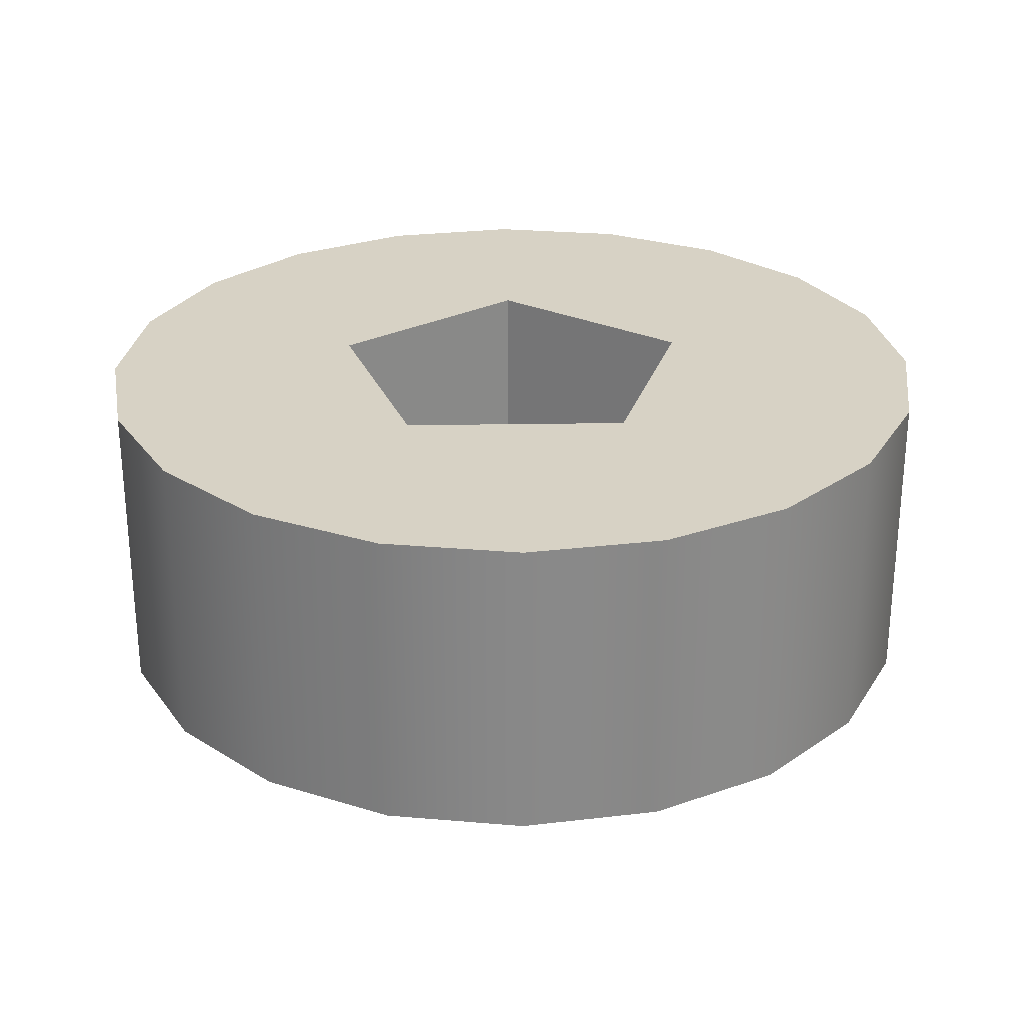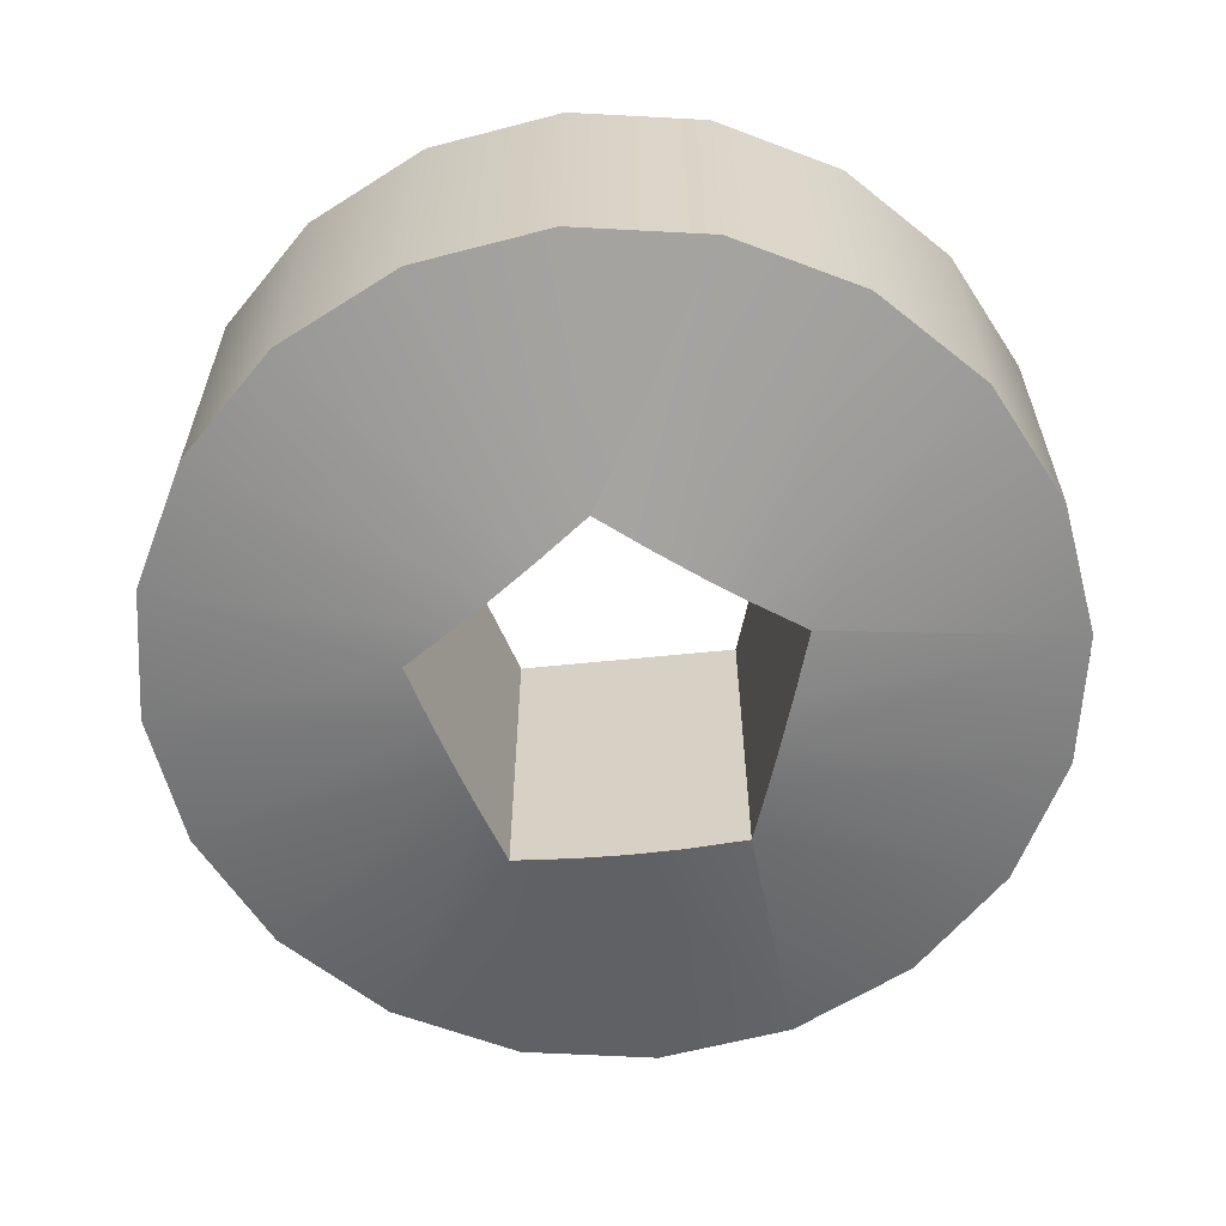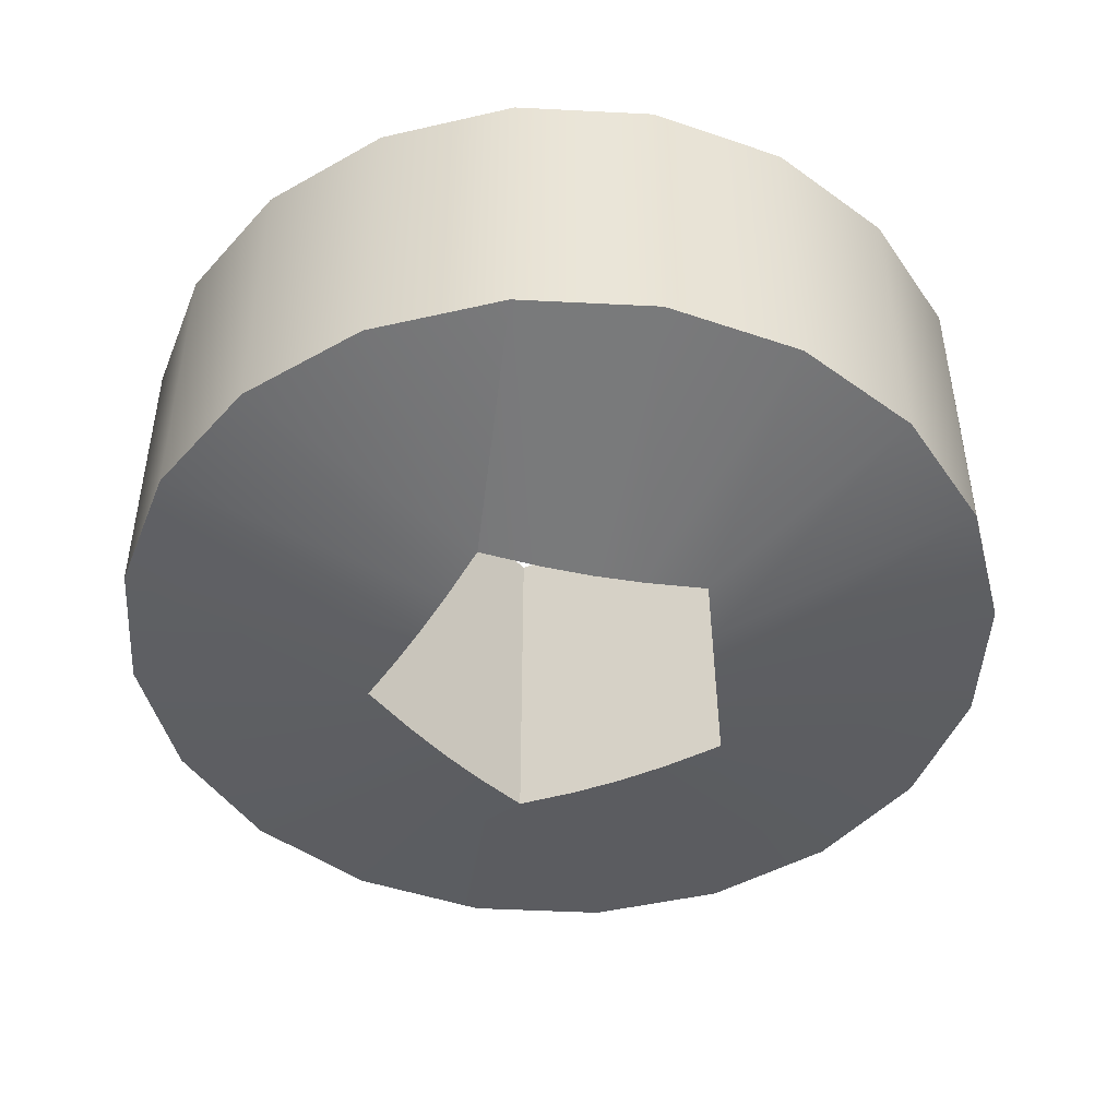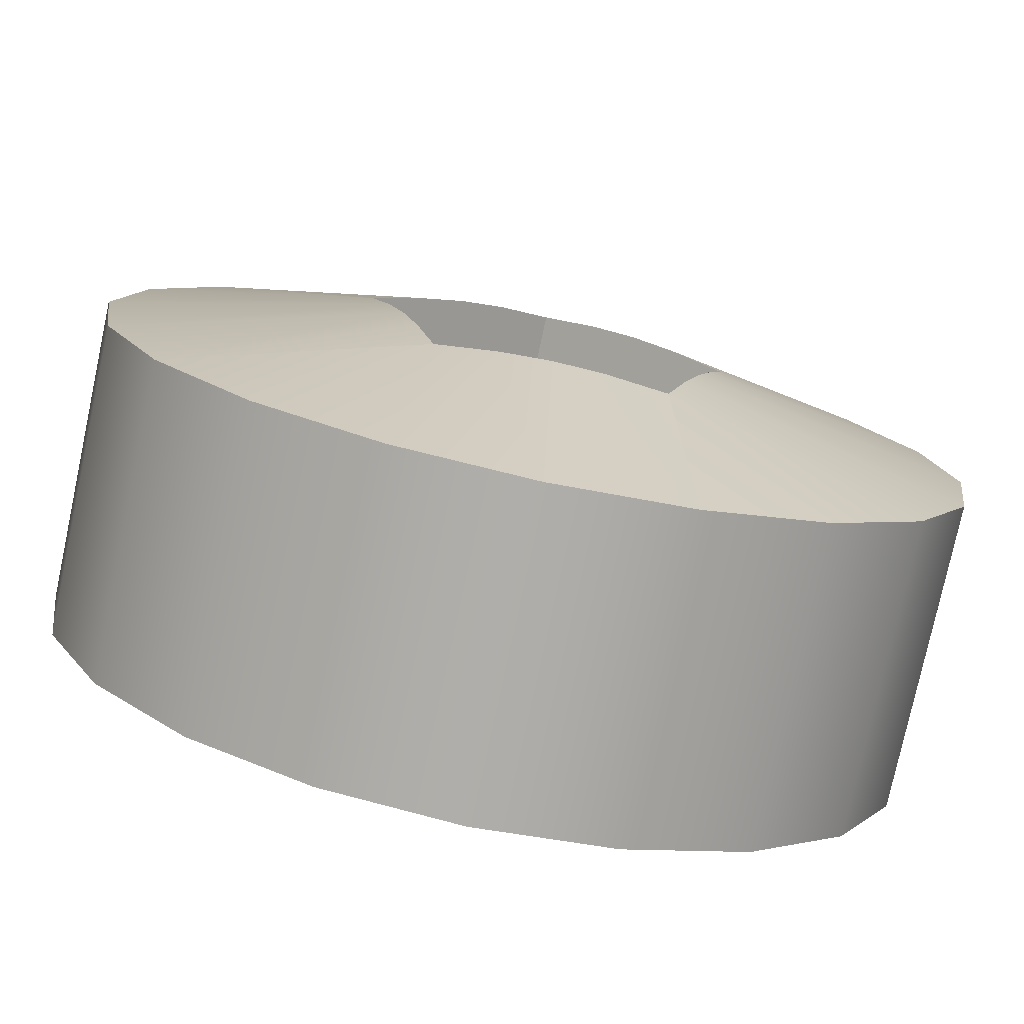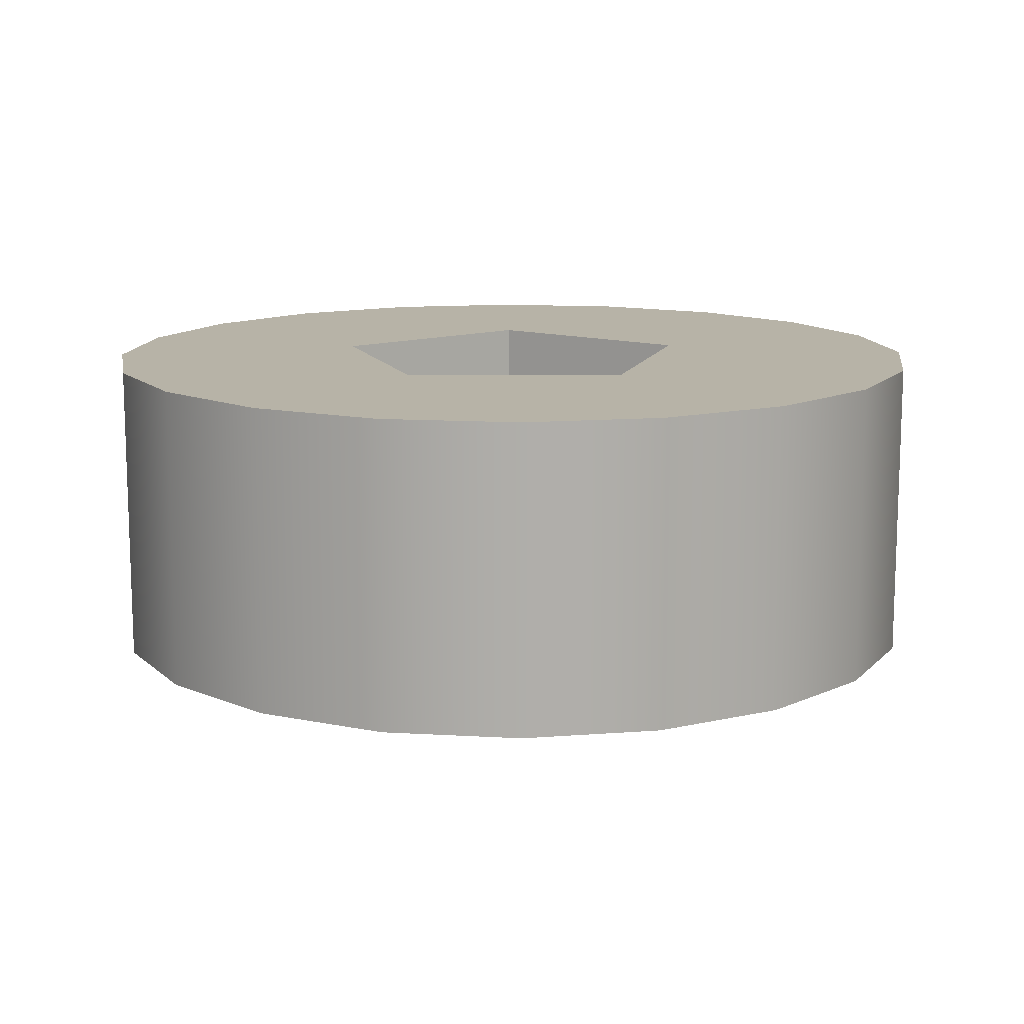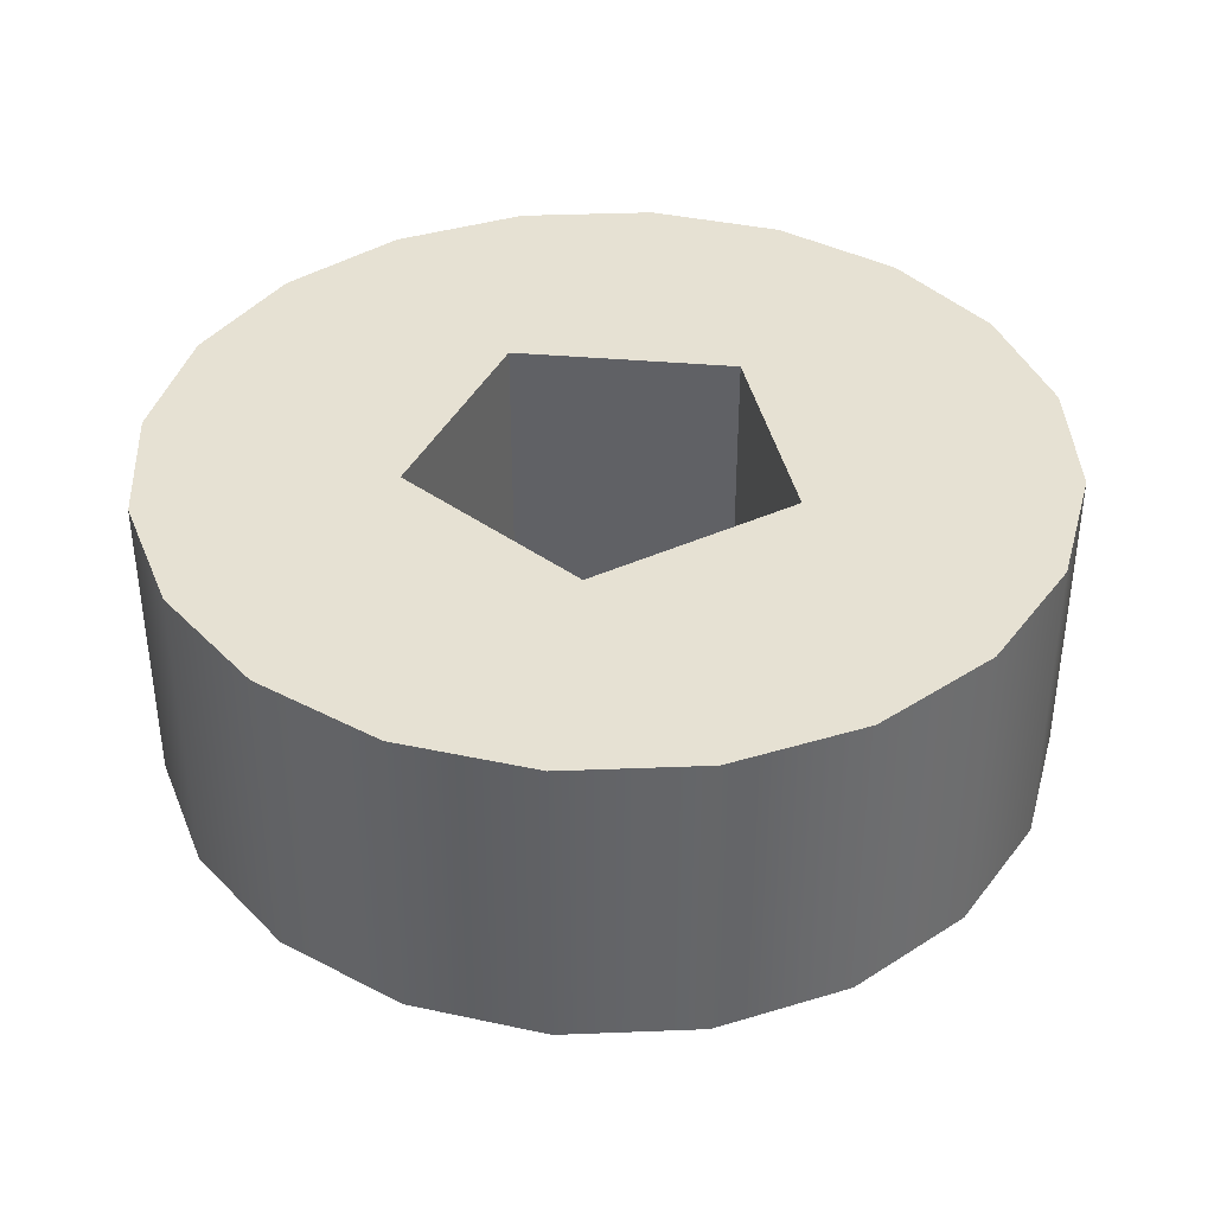
<metadata>
{"format":"obj","ext":"obj","renderer":"f3d","projection":"perspective","resolution":1024,"background":"white","views":[{"elev":27.3,"azim":70.6,"up":"+Z"},{"elev":-61.5,"azim":-30.1,"up":"+Z"},{"elev":-46.5,"azim":131.7,"up":"+Z"},{"elev":-77.5,"azim":167.9,"up":"+Y"},{"elev":12.6,"azim":-1.2,"up":"+Z"},{"elev":38.8,"azim":-29.8,"up":"+Z"}]}
</metadata>
<code>
g default
v 0.9511 -0.309 -0
v 0.809 -0.5878 -0
v 0.809 -0.5878 -0.7051
v 0.9511 -0.309 -0.7051
v 1 0 0
v 1 0 -0.7051
v 0.3017 -0.2192 -0
v 0.3373 -0.1096 -0
v 0.5878 -0.809 -0
v 0.5878 -0.809 -0.7051
v 0.3373 -0.1096 -0.8376
v 0.3017 -0.2192 -0.8338
v 0.9511 0.309 0
v 0.9511 0.309 -0.7051
v 0.373 0 0
v 0.373 0 -0.8338
v 0.2577 -0.3547 -0
v 0.309 -0.9511 -0
v 0.309 -0.9511 -0.7051
v 0.2577 -0.3547 -0.8204
v 0.2577 -0.3547 -0.8204
v 0.809 0.5878 0
v 0.809 0.5878 -0.7051
v 0.417 0.1355 0
v 0.417 0.1355 0
v 0.417 0.1355 -0.8204
v 0.2577 -0.3547 -0
v 0.1153 -0.3547 -0
v 0 -1 -0
v 0 -1 -0.7051
v 0.1153 -0.3547 -0.8338
v 0.5878 0.809 0
v 0.5878 0.809 -0.7051
v 0.3017 0.2192 0
v 0.417 0.1355 -0.8204
v 0.3017 0.2192 -0.8338
v 0 -0.3547 -0
v -0.309 -0.9511 -0
v -0.309 -0.9511 -0.7051
v 0 -0.3547 -0.8376
v 0.309 0.9511 0
v 0.309 0.9511 -0.7051
v 0.2085 0.287 0
v 0.2085 0.287 -0.8376
v -0.1153 -0.3547 -0
v -0.5878 -0.809 -0
v -0.5878 -0.809 -0.7051
v -0.1153 -0.3547 -0.8338
v 0 1 0
v -0 1 -0.7051
v 0.1153 0.3547 0
v 0.1153 0.3547 -0.8338
v -0.2577 -0.3547 -0
v -0.2577 -0.3547 -0
v -0.809 -0.5878 -0
v -0.809 -0.5878 -0.7051
v -0.2577 -0.3547 -0.8204
v -0.2577 -0.3547 -0.8204
v -0.309 0.9511 0
v -0.309 0.9511 -0.7051
v 0 0.4384 0
v -0 0.4384 -0.8204
v -0.3017 -0.2192 -0
v -0.9511 -0.309 -0
v -0.9511 -0.309 -0.7051
v -0.3017 -0.2192 -0.8338
v -0.5878 0.809 0
v -0.5878 0.809 -0.7051
v -0.1153 0.3547 0
v 0 0.4384 0
v -0.1153 0.3547 -0.8338
v -0.3373 -0.1096 -0
v -1 0 0
v -1 0 -0.7051
v -0.3373 -0.1096 -0.8376
v -0.809 0.5878 0
v -0.809 0.5878 -0.7051
v -0.2085 0.287 0
v -0.2085 0.287 -0.8376
v -0.373 0 0
v -0.9511 0.309 0
v -0.9511 0.309 -0.7051
v -0.373 0 -0.8338
v -0.3017 0.2192 0
v -0.3017 0.2192 -0.8338
v -0.417 0.1355 0
v -0.417 0.1355 0
v -0.417 0.1355 -0.8204
g initialShadingGroup pCylinder4
f 1 2 3 4
f 5 1 4 6
f 7 2 1 8
f 2 9 10 3
f 11 4 3 12
f 13 5 6 14
f 8 1 5 15
f 16 6 4 11
f 17 9 2 7
f 9 18 19 10
f 3 10 20 21 12
f 22 13 14 23
f 5 13 24 25 15
f 26 14 6 16
f 18 9 17 27 28
f 18 29 30 19
f 20 10 19 31
f 32 22 23 33
f 24 13 22 34
f 23 14 26 35 36
f 37 29 18 28
f 29 38 39 30
f 31 19 30 40
f 41 32 33 42
f 34 22 32 43
f 44 33 23 36
f 45 38 29 37
f 38 46 47 39
f 40 30 39 48
f 49 41 42 50
f 43 32 41 51
f 52 42 33 44
f 46 38 45 53 54
f 46 55 56 47
f 39 47 57 58 48
f 59 49 50 60
f 51 41 49 61
f 62 50 42 52
f 63 55 46 54
f 55 64 65 56
f 57 47 56 66
f 67 59 60 68
f 49 59 69 70 61
f 71 60 50 62
f 72 64 55 63
f 64 73 74 65
f 66 56 65 75
f 76 67 68 77
f 69 59 67 78
f 79 68 60 71
f 80 73 64 72
f 73 81 82 74
f 75 65 74 83
f 81 76 77 82
f 78 67 76 84
f 85 77 68 79
f 81 73 80 86 87
f 83 74 82 88
f 84 76 81 87
f 88 82 77 85
f 27 17 7 8 15 25 35 26 16 11 12 21
f 53 45 37 28 27 21 20 31 40 48 58
f 25 24 34 43 51 61 70 62 52 44 36 35
f 86 80 72 63 54 53 58 57 66 75 83 88
f 70 69 78 84 87 86 88 85 79 71 62

</code>
